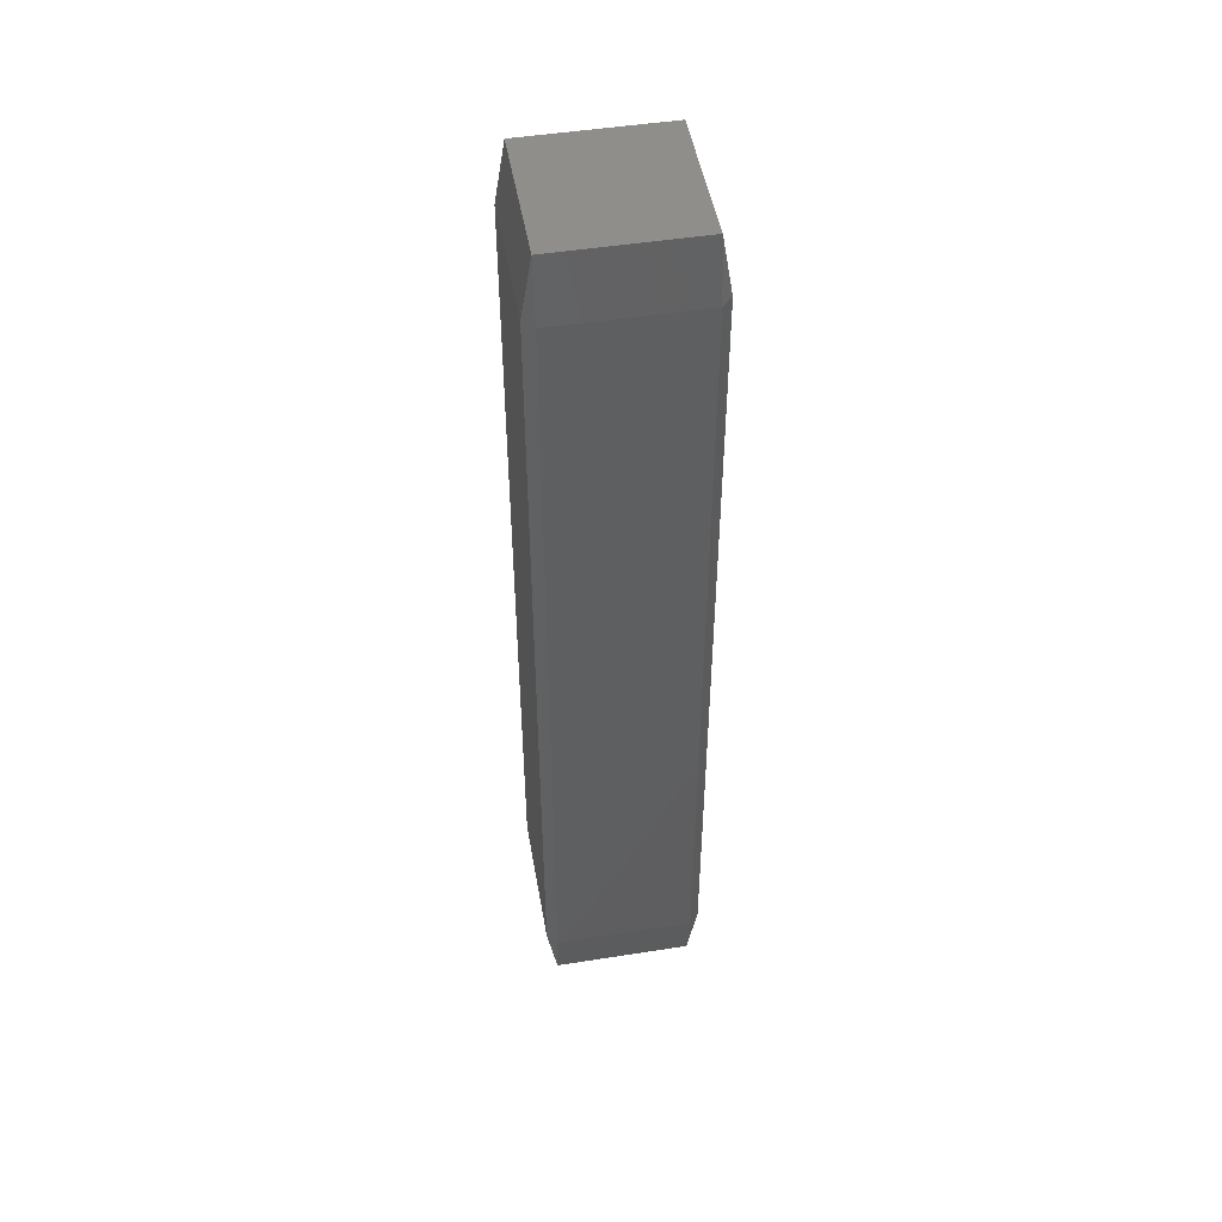
<metadata>
{"format":"stl","ext":"stl","renderer":"f3d","projection":"perspective","resolution":1024,"background":"white","views":[{"elev":48.9,"azim":-99.9,"up":"+Y"}]}
</metadata>
<code>
# stl→obj: 384 verts, 764 faces
v -0.003889 -0.02333 -0.00445
v -0.003889 -0.0267 -0.003889
v -0.00445 -0.02333 -0.003889
v -0.003889 -0.01667 -0.00445
v -0.00445 -0.01667 -0.003889
v -0.003889 -0.01 -0.00445
v -0.00445 -0.01 -0.003889
v -0.003889 -0.003333 -0.00445
v -0.00445 -0.003333 -0.003889
v -0.003889 0.003333 -0.00445
v -0.00445 0.003333 -0.003889
v -0.003889 0.01 -0.00445
v -0.00445 0.01 -0.003889
v -0.003889 0.01667 -0.00445
v -0.00445 0.01667 -0.003889
v -0.003889 0.02333 -0.00445
v -0.00445 0.02333 -0.003889
v -0.003889 0.0267 -0.003889
v -0.002778 -0.02333 -0.00445
v -0.002778 -0.0267 -0.003889
v -0.002778 -0.01667 -0.00445
v -0.002778 -0.01 -0.00445
v -0.002778 -0.003333 -0.00445
v -0.002778 0.003333 -0.00445
v -0.002778 0.01 -0.00445
v -0.002778 0.01667 -0.00445
v -0.002778 0.02333 -0.00445
v -0.002778 0.0267 -0.003889
v -0.001667 -0.02333 -0.00445
v -0.001667 -0.0267 -0.003889
v -0.001667 -0.01667 -0.00445
v -0.001667 -0.01 -0.00445
v -0.001667 -0.003333 -0.00445
v -0.001667 0.003333 -0.00445
v -0.001667 0.01 -0.00445
v -0.001667 0.01667 -0.00445
v -0.001667 0.02333 -0.00445
v -0.001667 0.0267 -0.003889
v -0.0005556 -0.02333 -0.00445
v -0.0005556 -0.0267 -0.003889
v -0.0005556 -0.01667 -0.00445
v -0.0005556 -0.01 -0.00445
v -0.0005556 -0.003333 -0.00445
v -0.0005556 0.003333 -0.00445
v -0.0005556 0.01 -0.00445
v -0.0005556 0.01667 -0.00445
v -0.0005556 0.02333 -0.00445
v -0.0005556 0.0267 -0.003889
v 0.0005556 -0.02333 -0.00445
v 0.0005556 -0.0267 -0.003889
v 0.0005556 -0.01667 -0.00445
v 0.0005556 -0.01 -0.00445
v 0.0005556 -0.003333 -0.00445
v 0.0005556 0.003333 -0.00445
v 0.0005556 0.01 -0.00445
v 0.0005556 0.01667 -0.00445
v 0.0005556 0.02333 -0.00445
v 0.0005556 0.0267 -0.003889
v 0.001667 -0.02333 -0.00445
v 0.001667 -0.0267 -0.003889
v 0.001667 -0.01667 -0.00445
v 0.001667 -0.01 -0.00445
v 0.001667 -0.003333 -0.00445
v 0.001667 0.003333 -0.00445
v 0.001667 0.01 -0.00445
v 0.001667 0.01667 -0.00445
v 0.001667 0.02333 -0.00445
v 0.001667 0.0267 -0.003889
v 0.002778 -0.02333 -0.00445
v 0.002778 -0.0267 -0.003889
v 0.002778 -0.01667 -0.00445
v 0.002778 -0.01 -0.00445
v 0.002778 -0.003333 -0.00445
v 0.002778 0.003333 -0.00445
v 0.002778 0.01 -0.00445
v 0.002778 0.01667 -0.00445
v 0.002778 0.02333 -0.00445
v 0.002778 0.0267 -0.003889
v 0.003889 -0.02333 -0.00445
v 0.003889 -0.0267 -0.003889
v 0.003889 -0.01667 -0.00445
v 0.003889 -0.01 -0.00445
v 0.003889 -0.003333 -0.00445
v 0.003889 0.003333 -0.00445
v 0.003889 0.01 -0.00445
v 0.003889 0.01667 -0.00445
v 0.003889 0.02333 -0.00445
v 0.003889 0.0267 -0.003889
v 0.00445 -0.02333 -0.003889
v 0.00445 -0.01667 -0.003889
v 0.00445 -0.01 -0.003889
v 0.00445 -0.003333 -0.003889
v 0.00445 0.003333 -0.003889
v 0.00445 0.01 -0.003889
v 0.00445 0.01667 -0.003889
v 0.00445 0.02333 -0.003889
v -0.003889 -0.0267 -0.002778
v -0.00445 -0.02333 -0.002778
v -0.00445 -0.01667 -0.002778
v -0.00445 -0.01 -0.002778
v -0.00445 -0.003333 -0.002778
v -0.00445 0.003333 -0.002778
v -0.00445 0.01 -0.002778
v -0.00445 0.01667 -0.002778
v -0.00445 0.02333 -0.002778
v -0.003889 0.0267 -0.002778
v -0.002778 -0.0267 -0.002778
v -0.002778 0.0267 -0.002778
v -0.001667 -0.0267 -0.002778
v -0.001667 0.0267 -0.002778
v -0.0005556 -0.0267 -0.002778
v -0.0005556 0.0267 -0.002778
v 0.0005556 -0.0267 -0.002778
v 0.0005556 0.0267 -0.002778
v 0.001667 -0.0267 -0.002778
v 0.001667 0.0267 -0.002778
v 0.002778 -0.0267 -0.002778
v 0.002778 0.0267 -0.002778
v 0.003889 -0.0267 -0.002778
v 0.003889 0.0267 -0.002778
v 0.00445 -0.02333 -0.002778
v 0.00445 -0.01667 -0.002778
v 0.00445 -0.01 -0.002778
v 0.00445 -0.003333 -0.002778
v 0.00445 0.003333 -0.002778
v 0.00445 0.01 -0.002778
v 0.00445 0.01667 -0.002778
v 0.00445 0.02333 -0.002778
v -0.003889 -0.0267 -0.001667
v -0.00445 -0.02333 -0.001667
v -0.00445 -0.01667 -0.001667
v -0.00445 -0.01 -0.001667
v -0.00445 -0.003333 -0.001667
v -0.00445 0.003333 -0.001667
v -0.00445 0.01 -0.001667
v -0.00445 0.01667 -0.001667
v -0.00445 0.02333 -0.001667
v -0.003889 0.0267 -0.001667
v -0.002778 -0.0267 -0.001667
v -0.002778 0.0267 -0.001667
v -0.001667 -0.0267 -0.001667
v -0.001667 0.0267 -0.001667
v -0.0005556 -0.0267 -0.001667
v -0.0005556 0.0267 -0.001667
v 0.0005556 -0.0267 -0.001667
v 0.0005556 0.0267 -0.001667
v 0.001667 -0.0267 -0.001667
v 0.001667 0.0267 -0.001667
v 0.002778 -0.0267 -0.001667
v 0.002778 0.0267 -0.001667
v 0.003889 -0.0267 -0.001667
v 0.003889 0.0267 -0.001667
v 0.00445 -0.02333 -0.001667
v 0.00445 -0.01667 -0.001667
v 0.00445 -0.01 -0.001667
v 0.00445 -0.003333 -0.001667
v 0.00445 0.003333 -0.001667
v 0.00445 0.01 -0.001667
v 0.00445 0.01667 -0.001667
v 0.00445 0.02333 -0.001667
v -0.003889 -0.0267 -0.0005556
v -0.00445 -0.02333 -0.0005556
v -0.00445 -0.01667 -0.0005556
v -0.00445 -0.01 -0.0005556
v -0.00445 -0.003333 -0.0005556
v -0.00445 0.003333 -0.0005556
v -0.00445 0.01 -0.0005556
v -0.00445 0.01667 -0.0005556
v -0.00445 0.02333 -0.0005556
v -0.003889 0.0267 -0.0005556
v -0.002778 -0.0267 -0.0005556
v -0.002778 0.0267 -0.0005556
v -0.001667 -0.0267 -0.0005556
v -0.001667 0.0267 -0.0005556
v -0.0005556 -0.0267 -0.0005556
v -0.0005556 0.0267 -0.0005556
v 0.0005556 -0.0267 -0.0005556
v 0.0005556 0.0267 -0.0005556
v 0.001667 -0.0267 -0.0005556
v 0.001667 0.0267 -0.0005556
v 0.002778 -0.0267 -0.0005556
v 0.002778 0.0267 -0.0005556
v 0.003889 -0.0267 -0.0005556
v 0.003889 0.0267 -0.0005556
v 0.00445 -0.02333 -0.0005556
v 0.00445 -0.01667 -0.0005556
v 0.00445 -0.01 -0.0005556
v 0.00445 -0.003333 -0.0005556
v 0.00445 0.003333 -0.0005556
v 0.00445 0.01 -0.0005556
v 0.00445 0.01667 -0.0005556
v 0.00445 0.02333 -0.0005556
v -0.003889 -0.0267 0.0005556
v -0.00445 -0.02333 0.0005556
v -0.00445 -0.01667 0.0005556
v -0.00445 -0.01 0.0005556
v -0.00445 -0.003333 0.0005556
v -0.00445 0.003333 0.0005556
v -0.00445 0.01 0.0005556
v -0.00445 0.01667 0.0005556
v -0.00445 0.02333 0.0005556
v -0.003889 0.0267 0.0005556
v -0.002778 -0.0267 0.0005556
v -0.002778 0.0267 0.0005556
v -0.001667 -0.0267 0.0005556
v -0.001667 0.0267 0.0005556
v -0.0005556 -0.0267 0.0005556
v -0.0005556 0.0267 0.0005556
v 0.0005556 -0.0267 0.0005556
v 0.0005556 0.0267 0.0005556
v 0.001667 -0.0267 0.0005556
v 0.001667 0.0267 0.0005556
v 0.002778 -0.0267 0.0005556
v 0.002778 0.0267 0.0005556
v 0.003889 -0.0267 0.0005556
v 0.003889 0.0267 0.0005556
v 0.00445 -0.02333 0.0005556
v 0.00445 -0.01667 0.0005556
v 0.00445 -0.01 0.0005556
v 0.00445 -0.003333 0.0005556
v 0.00445 0.003333 0.0005556
v 0.00445 0.01 0.0005556
v 0.00445 0.01667 0.0005556
v 0.00445 0.02333 0.0005556
v -0.003889 -0.0267 0.001667
v -0.00445 -0.02333 0.001667
v -0.00445 -0.01667 0.001667
v -0.00445 -0.01 0.001667
v -0.00445 -0.003333 0.001667
v -0.00445 0.003333 0.001667
v -0.00445 0.01 0.001667
v -0.00445 0.01667 0.001667
v -0.00445 0.02333 0.001667
v -0.003889 0.0267 0.001667
v -0.002778 -0.0267 0.001667
v -0.002778 0.0267 0.001667
v -0.001667 -0.0267 0.001667
v -0.001667 0.0267 0.001667
v -0.0005556 -0.0267 0.001667
v -0.0005556 0.0267 0.001667
v 0.0005556 -0.0267 0.001667
v 0.0005556 0.0267 0.001667
v 0.001667 -0.0267 0.001667
v 0.001667 0.0267 0.001667
v 0.002778 -0.0267 0.001667
v 0.002778 0.0267 0.001667
v 0.003889 -0.0267 0.001667
v 0.003889 0.0267 0.001667
v 0.00445 -0.02333 0.001667
v 0.00445 -0.01667 0.001667
v 0.00445 -0.01 0.001667
v 0.00445 -0.003333 0.001667
v 0.00445 0.003333 0.001667
v 0.00445 0.01 0.001667
v 0.00445 0.01667 0.001667
v 0.00445 0.02333 0.001667
v -0.003889 -0.0267 0.002778
v -0.00445 -0.02333 0.002778
v -0.00445 -0.01667 0.002778
v -0.00445 -0.01 0.002778
v -0.00445 -0.003333 0.002778
v -0.00445 0.003333 0.002778
v -0.00445 0.01 0.002778
v -0.00445 0.01667 0.002778
v -0.00445 0.02333 0.002778
v -0.003889 0.0267 0.002778
v -0.002778 -0.0267 0.002778
v -0.002778 0.0267 0.002778
v -0.001667 -0.0267 0.002778
v -0.001667 0.0267 0.002778
v -0.0005556 -0.0267 0.002778
v -0.0005556 0.0267 0.002778
v 0.0005556 -0.0267 0.002778
v 0.0005556 0.0267 0.002778
v 0.001667 -0.0267 0.002778
v 0.001667 0.0267 0.002778
v 0.002778 -0.0267 0.002778
v 0.002778 0.0267 0.002778
v 0.003889 -0.0267 0.002778
v 0.003889 0.0267 0.002778
v 0.00445 -0.02333 0.002778
v 0.00445 -0.01667 0.002778
v 0.00445 -0.01 0.002778
v 0.00445 -0.003333 0.002778
v 0.00445 0.003333 0.002778
v 0.00445 0.01 0.002778
v 0.00445 0.01667 0.002778
v 0.00445 0.02333 0.002778
v -0.003889 -0.0267 0.003889
v -0.00445 -0.02333 0.003889
v -0.00445 -0.01667 0.003889
v -0.00445 -0.01 0.003889
v -0.00445 -0.003333 0.003889
v -0.00445 0.003333 0.003889
v -0.00445 0.01 0.003889
v -0.00445 0.01667 0.003889
v -0.00445 0.02333 0.003889
v -0.003889 0.0267 0.003889
v -0.002778 -0.0267 0.003889
v -0.002778 0.0267 0.003889
v -0.001667 -0.0267 0.003889
v -0.001667 0.0267 0.003889
v -0.0005556 -0.0267 0.003889
v -0.0005556 0.0267 0.003889
v 0.0005556 -0.0267 0.003889
v 0.0005556 0.0267 0.003889
v 0.001667 -0.0267 0.003889
v 0.001667 0.0267 0.003889
v 0.002778 -0.0267 0.003889
v 0.002778 0.0267 0.003889
v 0.003889 -0.0267 0.003889
v 0.003889 0.0267 0.003889
v 0.00445 -0.02333 0.003889
v 0.00445 -0.01667 0.003889
v 0.00445 -0.01 0.003889
v 0.00445 -0.003333 0.003889
v 0.00445 0.003333 0.003889
v 0.00445 0.01 0.003889
v 0.00445 0.01667 0.003889
v 0.00445 0.02333 0.003889
v -0.003889 -0.02333 0.00445
v -0.003889 -0.01667 0.00445
v -0.003889 -0.01 0.00445
v -0.003889 -0.003333 0.00445
v -0.003889 0.003333 0.00445
v -0.003889 0.01 0.00445
v -0.003889 0.01667 0.00445
v -0.003889 0.02333 0.00445
v -0.002778 -0.02333 0.00445
v -0.002778 -0.01667 0.00445
v -0.002778 -0.01 0.00445
v -0.002778 -0.003333 0.00445
v -0.002778 0.003333 0.00445
v -0.002778 0.01 0.00445
v -0.002778 0.01667 0.00445
v -0.002778 0.02333 0.00445
v -0.001667 -0.02333 0.00445
v -0.001667 -0.01667 0.00445
v -0.001667 -0.01 0.00445
v -0.001667 -0.003333 0.00445
v -0.001667 0.003333 0.00445
v -0.001667 0.01 0.00445
v -0.001667 0.01667 0.00445
v -0.001667 0.02333 0.00445
v -0.0005556 -0.02333 0.00445
v -0.0005556 -0.01667 0.00445
v -0.0005556 -0.01 0.00445
v -0.0005556 -0.003333 0.00445
v -0.0005556 0.003333 0.00445
v -0.0005556 0.01 0.00445
v -0.0005556 0.01667 0.00445
v -0.0005556 0.02333 0.00445
v 0.0005556 -0.02333 0.00445
v 0.0005556 -0.01667 0.00445
v 0.0005556 -0.01 0.00445
v 0.0005556 -0.003333 0.00445
v 0.0005556 0.003333 0.00445
v 0.0005556 0.01 0.00445
v 0.0005556 0.01667 0.00445
v 0.0005556 0.02333 0.00445
v 0.001667 -0.02333 0.00445
v 0.001667 -0.01667 0.00445
v 0.001667 -0.01 0.00445
v 0.001667 -0.003333 0.00445
v 0.001667 0.003333 0.00445
v 0.001667 0.01 0.00445
v 0.001667 0.01667 0.00445
v 0.001667 0.02333 0.00445
v 0.002778 -0.02333 0.00445
v 0.002778 -0.01667 0.00445
v 0.002778 -0.01 0.00445
v 0.002778 -0.003333 0.00445
v 0.002778 0.003333 0.00445
v 0.002778 0.01 0.00445
v 0.002778 0.01667 0.00445
v 0.002778 0.02333 0.00445
v 0.003889 -0.02333 0.00445
v 0.003889 -0.01667 0.00445
v 0.003889 -0.01 0.00445
v 0.003889 -0.003333 0.00445
v 0.003889 0.003333 0.00445
v 0.003889 0.01 0.00445
v 0.003889 0.01667 0.00445
v 0.003889 0.02333 0.00445
f 1 2 3
f 1 3 4
f 4 3 5
f 4 5 6
f 6 5 7
f 6 7 8
f 8 7 9
f 8 9 10
f 10 9 11
f 10 11 12
f 12 11 13
f 12 13 14
f 14 13 15
f 14 15 16
f 16 15 17
f 16 17 18
f 1 19 2
f 2 19 20
f 1 4 19
f 19 4 21
f 4 6 21
f 21 6 22
f 6 8 22
f 22 8 23
f 8 10 23
f 23 10 24
f 10 12 24
f 24 12 25
f 12 14 25
f 25 14 26
f 14 16 26
f 26 16 27
f 16 18 27
f 27 18 28
f 19 29 20
f 20 29 30
f 19 21 29
f 29 21 31
f 21 22 31
f 31 22 32
f 22 23 32
f 32 23 33
f 23 24 33
f 33 24 34
f 24 25 34
f 34 25 35
f 25 26 35
f 35 26 36
f 26 27 36
f 36 27 37
f 27 28 37
f 37 28 38
f 29 39 30
f 30 39 40
f 29 31 39
f 39 31 41
f 31 32 41
f 41 32 42
f 32 33 42
f 42 33 43
f 33 34 43
f 43 34 44
f 34 35 44
f 44 35 45
f 35 36 45
f 45 36 46
f 36 37 46
f 46 37 47
f 37 38 47
f 47 38 48
f 39 49 40
f 40 49 50
f 39 41 49
f 49 41 51
f 41 42 51
f 51 42 52
f 42 43 52
f 52 43 53
f 43 44 53
f 53 44 54
f 44 45 54
f 54 45 55
f 45 46 55
f 55 46 56
f 46 47 56
f 56 47 57
f 47 48 57
f 57 48 58
f 49 59 50
f 50 59 60
f 49 51 59
f 59 51 61
f 51 52 61
f 61 52 62
f 52 53 62
f 62 53 63
f 53 54 63
f 63 54 64
f 54 55 64
f 64 55 65
f 55 56 65
f 65 56 66
f 56 57 66
f 66 57 67
f 57 58 67
f 67 58 68
f 59 69 60
f 60 69 70
f 59 61 69
f 69 61 71
f 61 62 71
f 71 62 72
f 62 63 72
f 72 63 73
f 63 64 73
f 73 64 74
f 64 65 74
f 74 65 75
f 65 66 75
f 75 66 76
f 66 67 76
f 76 67 77
f 67 68 77
f 77 68 78
f 69 79 70
f 70 79 80
f 69 71 79
f 79 71 81
f 71 72 81
f 81 72 82
f 72 73 82
f 82 73 83
f 73 74 83
f 83 74 84
f 74 75 84
f 84 75 85
f 75 76 85
f 85 76 86
f 76 77 86
f 86 77 87
f 77 78 87
f 87 78 88
f 79 89 80
f 79 81 89
f 89 81 90
f 81 82 90
f 90 82 91
f 82 83 91
f 91 83 92
f 83 84 92
f 92 84 93
f 84 85 93
f 93 85 94
f 85 86 94
f 94 86 95
f 86 87 95
f 95 87 96
f 87 88 96
f 2 97 3
f 3 97 98
f 3 98 5
f 5 98 99
f 5 99 7
f 7 99 100
f 7 100 9
f 9 100 101
f 9 101 11
f 11 101 102
f 11 102 13
f 13 102 103
f 13 103 15
f 15 103 104
f 15 104 17
f 17 104 105
f 17 105 18
f 18 105 106
f 20 107 2
f 2 107 97
f 28 18 108
f 108 18 106
f 30 109 20
f 20 109 107
f 38 28 110
f 110 28 108
f 40 111 30
f 30 111 109
f 48 38 112
f 112 38 110
f 50 113 40
f 40 113 111
f 58 48 114
f 114 48 112
f 60 115 50
f 50 115 113
f 68 58 116
f 116 58 114
f 70 117 60
f 60 117 115
f 78 68 118
f 118 68 116
f 80 119 70
f 70 119 117
f 88 78 120
f 120 78 118
f 80 89 119
f 119 89 121
f 89 90 121
f 121 90 122
f 90 91 122
f 122 91 123
f 91 92 123
f 123 92 124
f 92 93 124
f 124 93 125
f 93 94 125
f 125 94 126
f 94 95 126
f 126 95 127
f 95 96 127
f 127 96 128
f 96 88 128
f 128 88 120
f 97 129 98
f 98 129 130
f 98 130 99
f 99 130 131
f 99 131 100
f 100 131 132
f 100 132 101
f 101 132 133
f 101 133 102
f 102 133 134
f 102 134 103
f 103 134 135
f 103 135 104
f 104 135 136
f 104 136 105
f 105 136 137
f 105 137 106
f 106 137 138
f 107 139 97
f 97 139 129
f 108 106 140
f 140 106 138
f 109 141 107
f 107 141 139
f 110 108 142
f 142 108 140
f 111 143 109
f 109 143 141
f 112 110 144
f 144 110 142
f 113 145 111
f 111 145 143
f 114 112 146
f 146 112 144
f 115 147 113
f 113 147 145
f 116 114 148
f 148 114 146
f 117 149 115
f 115 149 147
f 118 116 150
f 150 116 148
f 119 151 117
f 117 151 149
f 120 118 152
f 152 118 150
f 119 121 151
f 151 121 153
f 121 122 153
f 153 122 154
f 122 123 154
f 154 123 155
f 123 124 155
f 155 124 156
f 124 125 156
f 156 125 157
f 125 126 157
f 157 126 158
f 126 127 158
f 158 127 159
f 127 128 159
f 159 128 160
f 128 120 160
f 160 120 152
f 129 161 130
f 130 161 162
f 130 162 131
f 131 162 163
f 131 163 132
f 132 163 164
f 132 164 133
f 133 164 165
f 133 165 134
f 134 165 166
f 134 166 135
f 135 166 167
f 135 167 136
f 136 167 168
f 136 168 137
f 137 168 169
f 137 169 138
f 138 169 170
f 139 171 129
f 129 171 161
f 140 138 172
f 172 138 170
f 141 173 139
f 139 173 171
f 142 140 174
f 174 140 172
f 143 175 141
f 141 175 173
f 144 142 176
f 176 142 174
f 145 177 143
f 143 177 175
f 146 144 178
f 178 144 176
f 147 179 145
f 145 179 177
f 148 146 180
f 180 146 178
f 149 181 147
f 147 181 179
f 150 148 182
f 182 148 180
f 151 183 149
f 149 183 181
f 152 150 184
f 184 150 182
f 151 153 183
f 183 153 185
f 153 154 185
f 185 154 186
f 154 155 186
f 186 155 187
f 155 156 187
f 187 156 188
f 156 157 188
f 188 157 189
f 157 158 189
f 189 158 190
f 158 159 190
f 190 159 191
f 159 160 191
f 191 160 192
f 160 152 192
f 192 152 184
f 161 193 162
f 162 193 194
f 162 194 163
f 163 194 195
f 163 195 164
f 164 195 196
f 164 196 165
f 165 196 197
f 165 197 166
f 166 197 198
f 166 198 167
f 167 198 199
f 167 199 168
f 168 199 200
f 168 200 169
f 169 200 201
f 169 201 170
f 170 201 202
f 171 203 161
f 161 203 193
f 172 170 204
f 204 170 202
f 173 205 171
f 171 205 203
f 174 172 206
f 206 172 204
f 175 207 173
f 173 207 205
f 176 174 208
f 208 174 206
f 177 209 175
f 175 209 207
f 178 176 210
f 210 176 208
f 179 211 177
f 177 211 209
f 180 178 212
f 212 178 210
f 181 213 179
f 179 213 211
f 182 180 214
f 214 180 212
f 183 215 181
f 181 215 213
f 184 182 216
f 216 182 214
f 183 185 215
f 215 185 217
f 185 186 217
f 217 186 218
f 186 187 218
f 218 187 219
f 187 188 219
f 219 188 220
f 188 189 220
f 220 189 221
f 189 190 221
f 221 190 222
f 190 191 222
f 222 191 223
f 191 192 223
f 223 192 224
f 192 184 224
f 224 184 216
f 193 225 194
f 194 225 226
f 194 226 195
f 195 226 227
f 195 227 196
f 196 227 228
f 196 228 197
f 197 228 229
f 197 229 198
f 198 229 230
f 198 230 199
f 199 230 231
f 199 231 200
f 200 231 232
f 200 232 201
f 201 232 233
f 201 233 202
f 202 233 234
f 203 235 193
f 193 235 225
f 204 202 236
f 236 202 234
f 205 237 203
f 203 237 235
f 206 204 238
f 238 204 236
f 207 239 205
f 205 239 237
f 208 206 240
f 240 206 238
f 209 241 207
f 207 241 239
f 210 208 242
f 242 208 240
f 211 243 209
f 209 243 241
f 212 210 244
f 244 210 242
f 213 245 211
f 211 245 243
f 214 212 246
f 246 212 244
f 215 247 213
f 213 247 245
f 216 214 248
f 248 214 246
f 215 217 247
f 247 217 249
f 217 218 249
f 249 218 250
f 218 219 250
f 250 219 251
f 219 220 251
f 251 220 252
f 220 221 252
f 252 221 253
f 221 222 253
f 253 222 254
f 222 223 254
f 254 223 255
f 223 224 255
f 255 224 256
f 224 216 256
f 256 216 248
f 225 257 226
f 226 257 258
f 226 258 227
f 227 258 259
f 227 259 228
f 228 259 260
f 228 260 229
f 229 260 261
f 229 261 230
f 230 261 262
f 230 262 231
f 231 262 263
f 231 263 232
f 232 263 264
f 232 264 233
f 233 264 265
f 233 265 234
f 234 265 266
f 235 267 225
f 225 267 257
f 236 234 268
f 268 234 266
f 237 269 235
f 235 269 267
f 238 236 270
f 270 236 268
f 239 271 237
f 237 271 269
f 240 238 272
f 272 238 270
f 241 273 239
f 239 273 271
f 242 240 274
f 274 240 272
f 243 275 241
f 241 275 273
f 244 242 276
f 276 242 274
f 245 277 243
f 243 277 275
f 246 244 278
f 278 244 276
f 247 279 245
f 245 279 277
f 248 246 280
f 280 246 278
f 247 249 279
f 279 249 281
f 249 250 281
f 281 250 282
f 250 251 282
f 282 251 283
f 251 252 283
f 283 252 284
f 252 253 284
f 284 253 285
f 253 254 285
f 285 254 286
f 254 255 286
f 286 255 287
f 255 256 287
f 287 256 288
f 256 248 288
f 288 248 280
f 257 289 258
f 258 289 290
f 258 290 259
f 259 290 291
f 259 291 260
f 260 291 292
f 260 292 261
f 261 292 293
f 261 293 262
f 262 293 294
f 262 294 263
f 263 294 295
f 263 295 264
f 264 295 296
f 264 296 265
f 265 296 297
f 265 297 266
f 266 297 298
f 267 299 257
f 257 299 289
f 268 266 300
f 300 266 298
f 269 301 267
f 267 301 299
f 270 268 302
f 302 268 300
f 271 303 269
f 269 303 301
f 272 270 304
f 304 270 302
f 273 305 271
f 271 305 303
f 274 272 306
f 306 272 304
f 275 307 273
f 273 307 305
f 276 274 308
f 308 274 306
f 277 309 275
f 275 309 307
f 278 276 310
f 310 276 308
f 279 311 277
f 277 311 309
f 280 278 312
f 312 278 310
f 279 281 311
f 311 281 313
f 281 282 313
f 313 282 314
f 282 283 314
f 314 283 315
f 283 284 315
f 315 284 316
f 284 285 316
f 316 285 317
f 285 286 317
f 317 286 318
f 286 287 318
f 318 287 319
f 287 288 319
f 319 288 320
f 288 280 320
f 320 280 312
f 289 321 290
f 290 321 291
f 291 321 322
f 291 322 292
f 292 322 323
f 292 323 293
f 293 323 324
f 293 324 294
f 294 324 325
f 294 325 295
f 295 325 326
f 295 326 296
f 296 326 327
f 296 327 297
f 297 327 328
f 297 328 298
f 299 329 289
f 289 329 321
f 321 329 322
f 322 329 330
f 322 330 323
f 323 330 331
f 323 331 324
f 324 331 332
f 324 332 325
f 325 332 333
f 325 333 326
f 326 333 334
f 326 334 327
f 327 334 335
f 327 335 328
f 328 335 336
f 300 298 336
f 336 298 328
f 301 337 299
f 299 337 329
f 329 337 330
f 330 337 338
f 330 338 331
f 331 338 339
f 331 339 332
f 332 339 340
f 332 340 333
f 333 340 341
f 333 341 334
f 334 341 342
f 334 342 335
f 335 342 343
f 335 343 336
f 336 343 344
f 302 300 344
f 344 300 336
f 303 345 301
f 301 345 337
f 337 345 338
f 338 345 346
f 338 346 339
f 339 346 347
f 339 347 340
f 340 347 348
f 340 348 341
f 341 348 349
f 341 349 342
f 342 349 350
f 342 350 343
f 343 350 351
f 343 351 344
f 344 351 352
f 304 302 352
f 352 302 344
f 305 353 303
f 303 353 345
f 345 353 346
f 346 353 354
f 346 354 347
f 347 354 355
f 347 355 348
f 348 355 356
f 348 356 349
f 349 356 357
f 349 357 350
f 350 357 358
f 350 358 351
f 351 358 359
f 351 359 352
f 352 359 360
f 306 304 360
f 360 304 352
f 307 361 305
f 305 361 353
f 353 361 354
f 354 361 362
f 354 362 355
f 355 362 363
f 355 363 356
f 356 363 364
f 356 364 357
f 357 364 365
f 357 365 358
f 358 365 366
f 358 366 359
f 359 366 367
f 359 367 360
f 360 367 368
f 308 306 368
f 368 306 360
f 309 369 307
f 307 369 361
f 361 369 362
f 362 369 370
f 362 370 363
f 363 370 371
f 363 371 364
f 364 371 372
f 364 372 365
f 365 372 373
f 365 373 366
f 366 373 374
f 366 374 367
f 367 374 375
f 367 375 368
f 368 375 376
f 310 308 376
f 376 308 368
f 311 377 309
f 309 377 369
f 369 377 370
f 370 377 378
f 370 378 371
f 371 378 379
f 371 379 372
f 372 379 380
f 372 380 373
f 373 380 381
f 373 381 374
f 374 381 382
f 374 382 375
f 375 382 383
f 375 383 376
f 376 383 384
f 312 310 384
f 384 310 376
f 311 313 377
f 313 314 377
f 377 314 378
f 314 315 378
f 378 315 379
f 315 316 379
f 379 316 380
f 316 317 380
f 380 317 381
f 317 318 381
f 381 318 382
f 318 319 382
f 382 319 383
f 319 320 383
f 383 320 384
f 320 312 384

</code>
